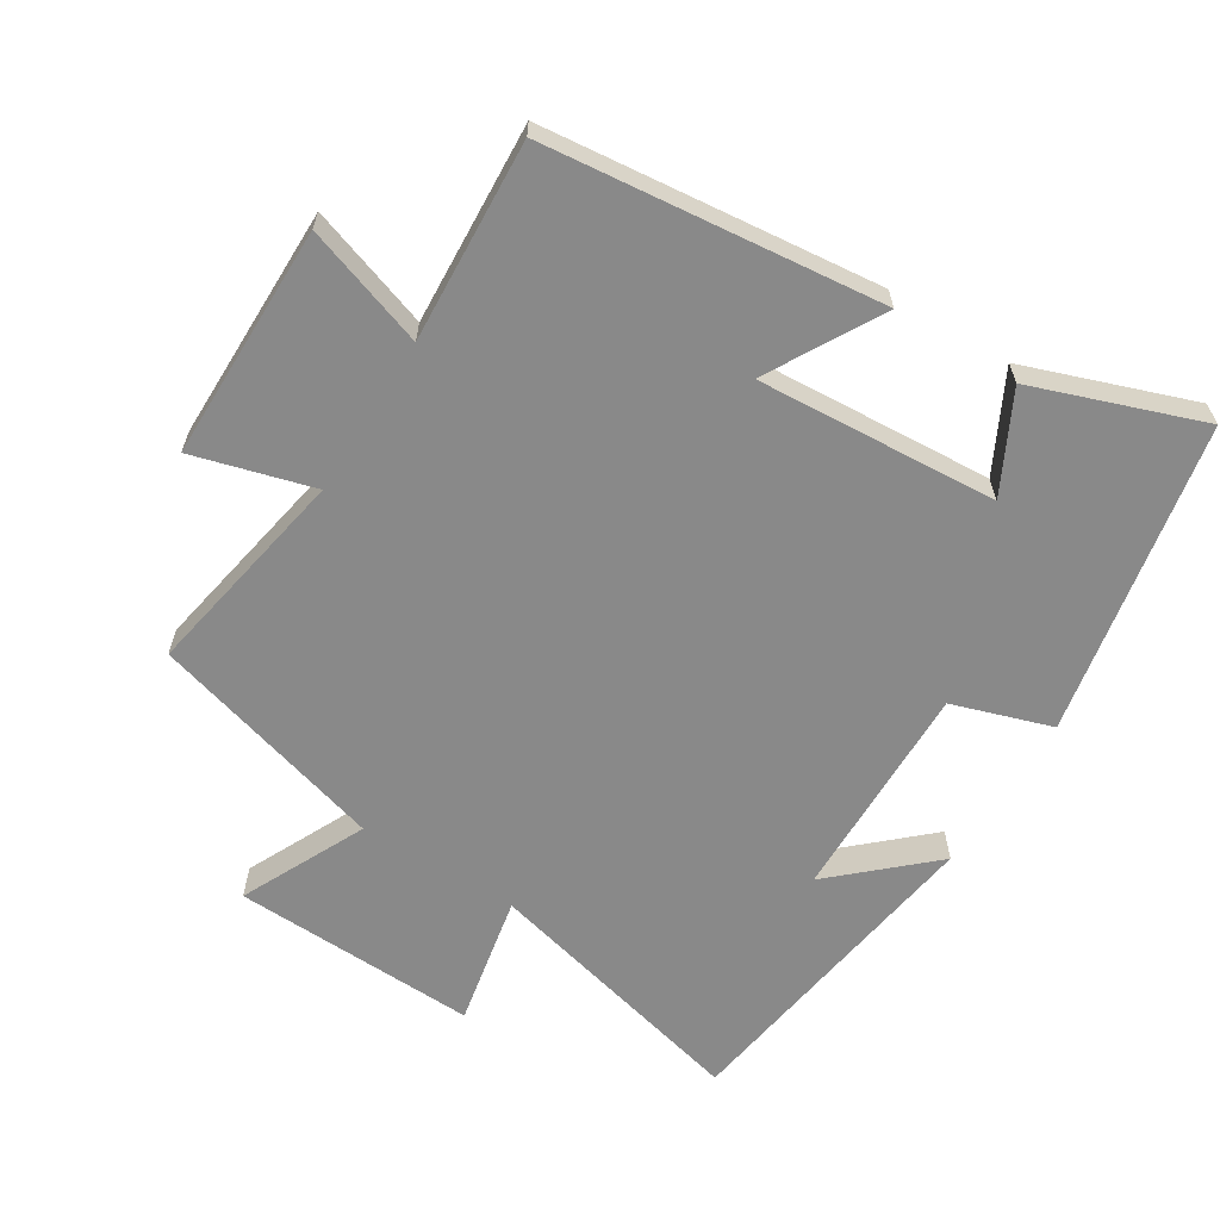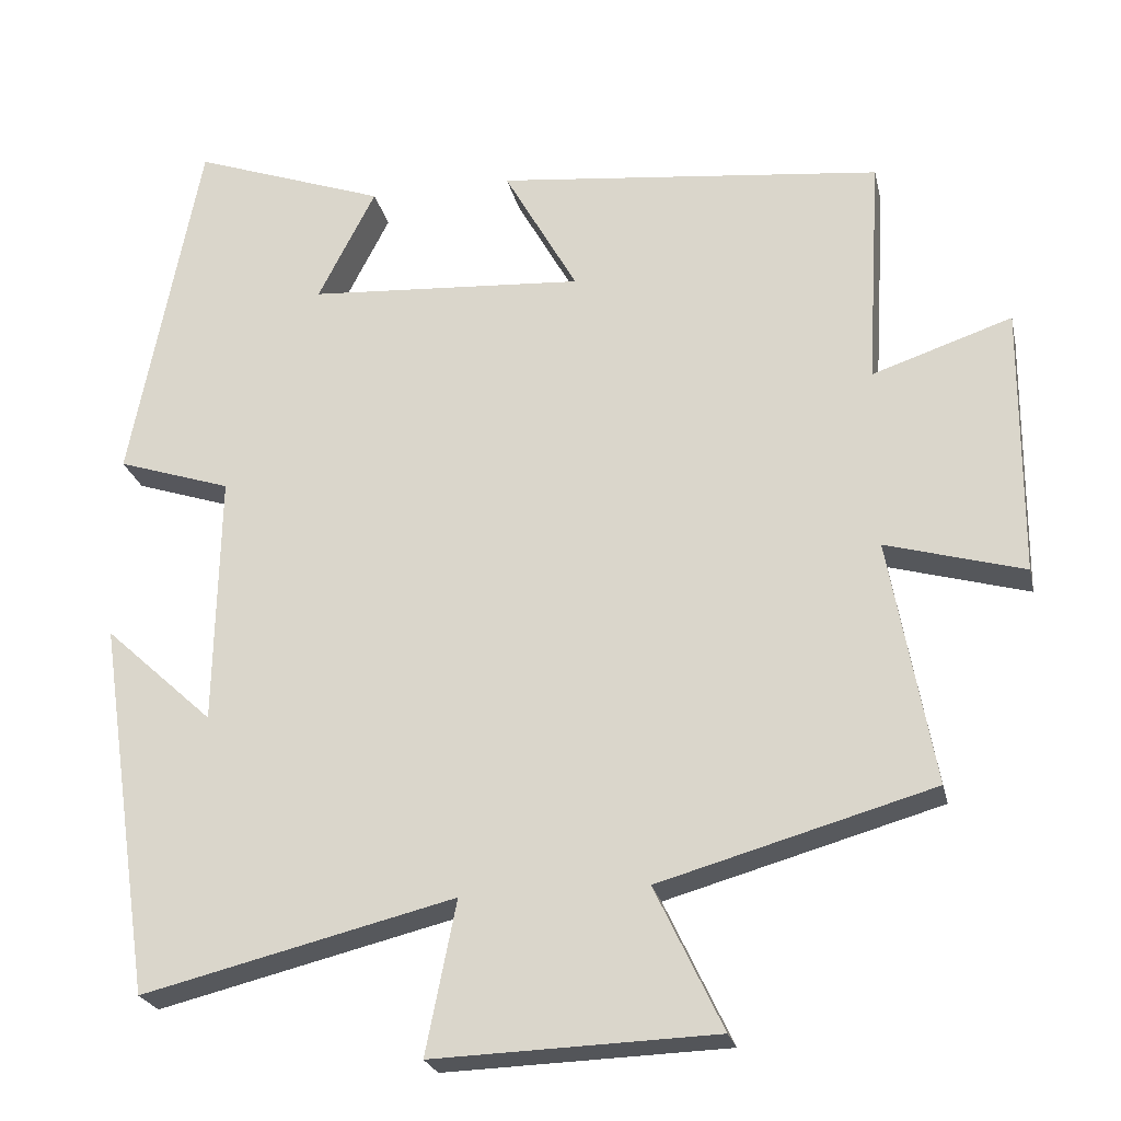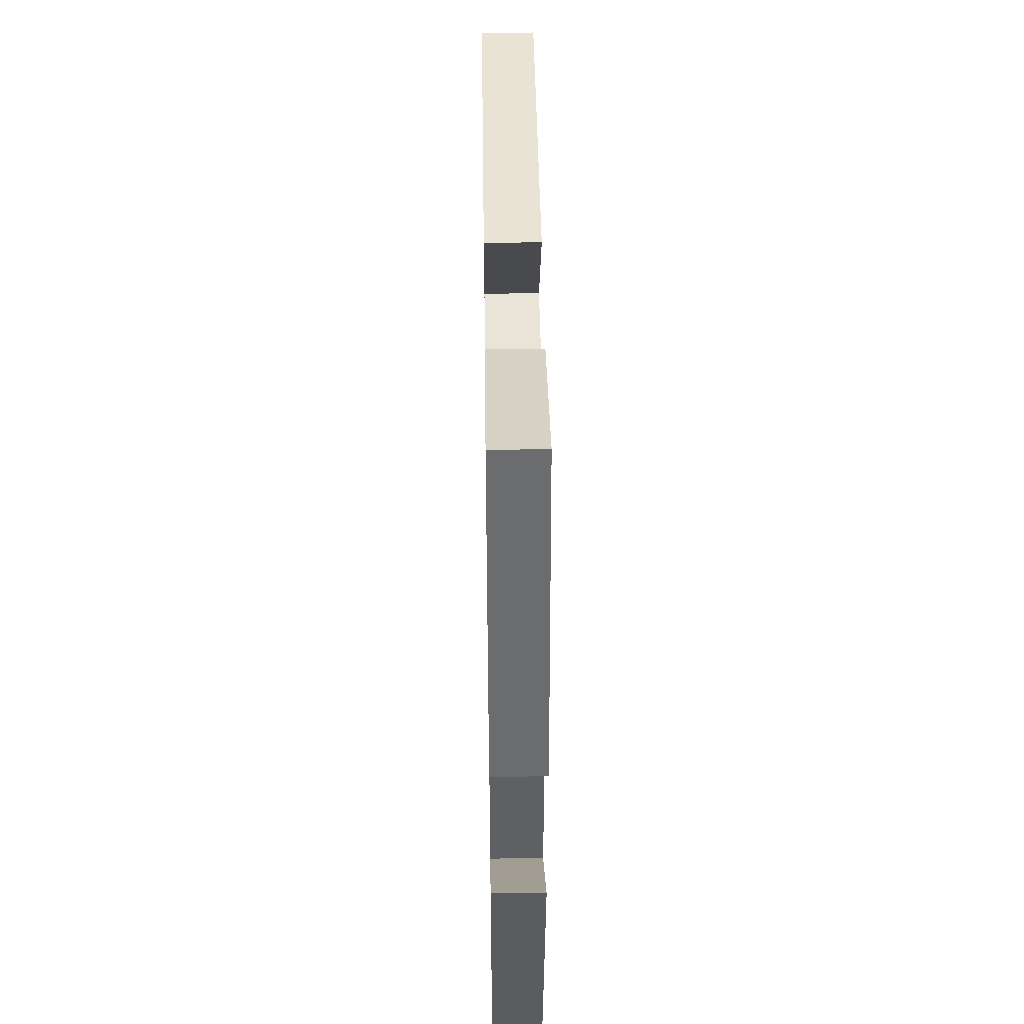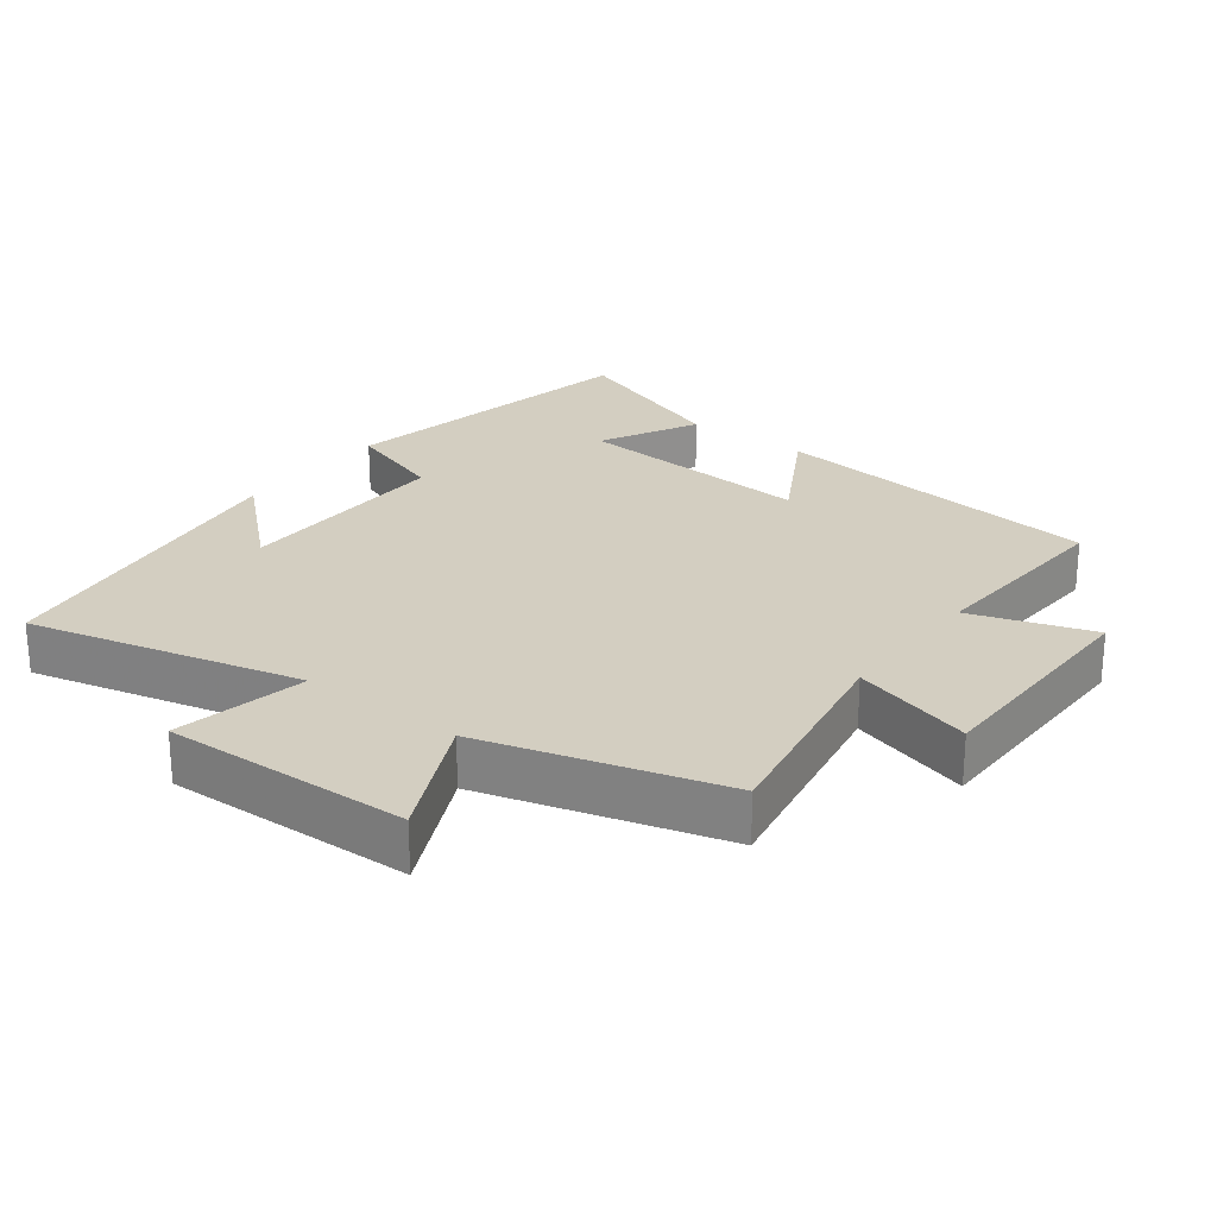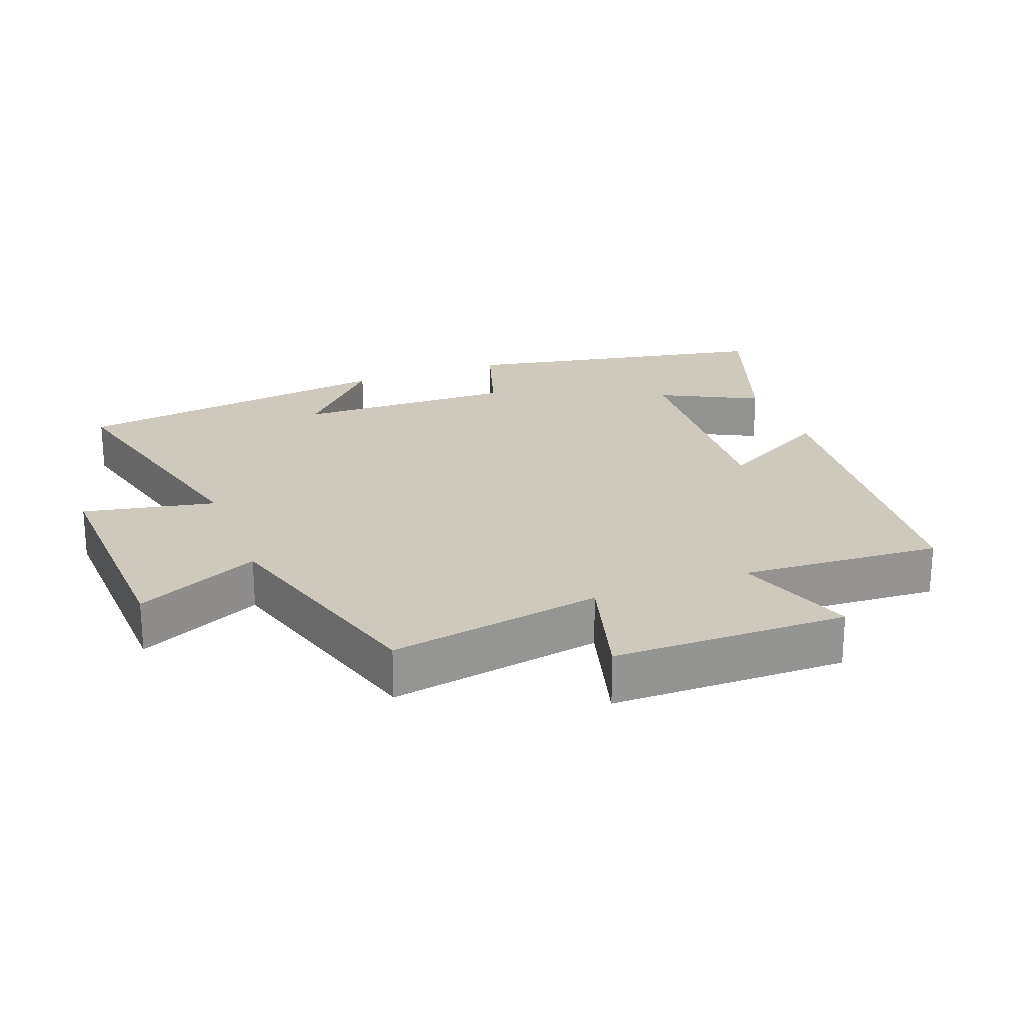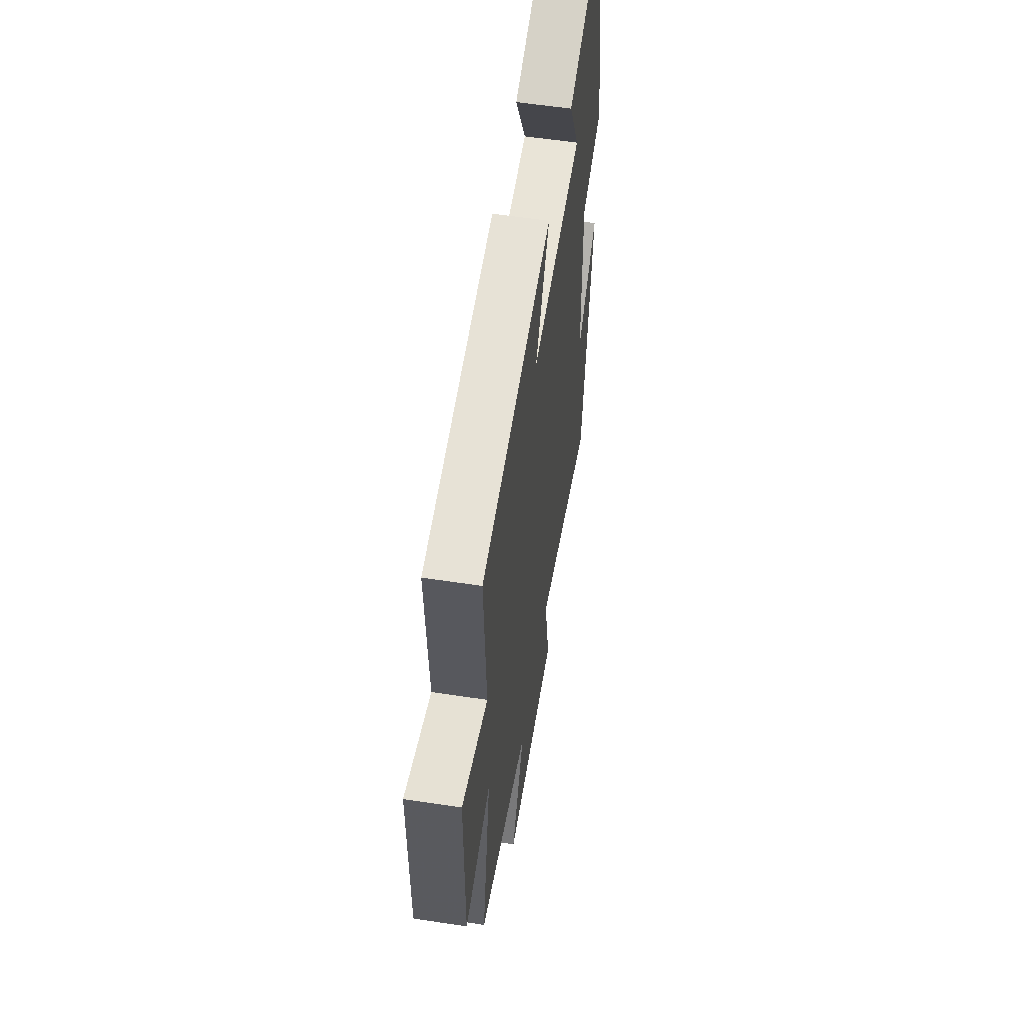
<metadata>
{"format":"obj","ext":"obj","renderer":"f3d","projection":"perspective","resolution":1024,"background":"white","views":[{"elev":-63.0,"azim":-32.0,"up":"+Y"},{"elev":-23.9,"azim":-167.6,"up":"+Z"},{"elev":47.4,"azim":89.2,"up":"+Z"},{"elev":24.9,"azim":-142.7,"up":"+Y"},{"elev":22.6,"azim":-110.9,"up":"+Y"},{"elev":56.6,"azim":-80.9,"up":"+Z"}]}
</metadata>
<code>
v 0.429 0.07 -0.598
v 0.029 0.07 -0.5
v 0.068 0.07 -0.695
v -0.294 0.07 -0.683
v -0.207 0.07 -0.5
v -0.557 0.07 -0.401
v -0.5 0.07 -0.086
v -0.677 0.07 -0.136
v -0.679 0.07 0.21
v -0.5 0.07 0.15
v -0.518 0.07 0.446
v -0.023 0.07 0.5
v -0.117 0.07 0.332
v 0.237 0.07 0.356
v 0.163 0.07 0.5
v 0.411 0.07 0.589
v 0.5 0.07 0.129
v 0.354 0.07 0.081
v 0.36 0.07 -0.243
v 0.5 0.07 -0.115
v 0.429 0 -0.598
v 0.029 0 -0.5
v 0.068 0 -0.695
v -0.294 0 -0.683
v -0.207 0 -0.5
v -0.557 0 -0.401
v -0.5 0 -0.086
v -0.677 0 -0.136
v -0.679 0 0.21
v -0.5 0 0.15
v -0.518 0 0.446
v -0.023 0 0.5
v -0.117 0 0.332
v 0.237 0 0.356
v 0.163 0 0.5
v 0.411 0 0.589
v 0.5 0 0.129
v 0.354 0 0.081
v 0.36 0 -0.243
v 0.5 0 -0.115
f 19 20 1
f 16 17 18
f 14 15 16
f 14 16 18
f 13 14 18 19
f 10 11 12 13
f 7 8 9 10
f 7 10 13 19
f 5 6 7 19
f 2 3 4 5
f 19 1 2
f 2 5 19
f 21 40 39
f 38 37 36
f 36 35 34
f 38 36 34
f 39 38 34 33
f 33 32 31 30
f 30 29 28 27
f 39 33 30 27
f 39 27 26 25
f 25 24 23 22
f 22 21 39
f 39 25 22
f 1 21 22 2
f 2 22 23 3
f 3 23 24 4
f 4 24 25 5
f 5 25 26 6
f 6 26 27 7
f 7 27 28 8
f 8 28 29 9
f 9 29 30 10
f 10 30 31 11
f 11 31 32 12
f 12 32 33 13
f 13 33 34 14
f 14 34 35 15
f 15 35 36 16
f 16 36 37 17
f 17 37 38 18
f 18 38 39 19
f 19 39 40 20
f 20 40 21 1

</code>
